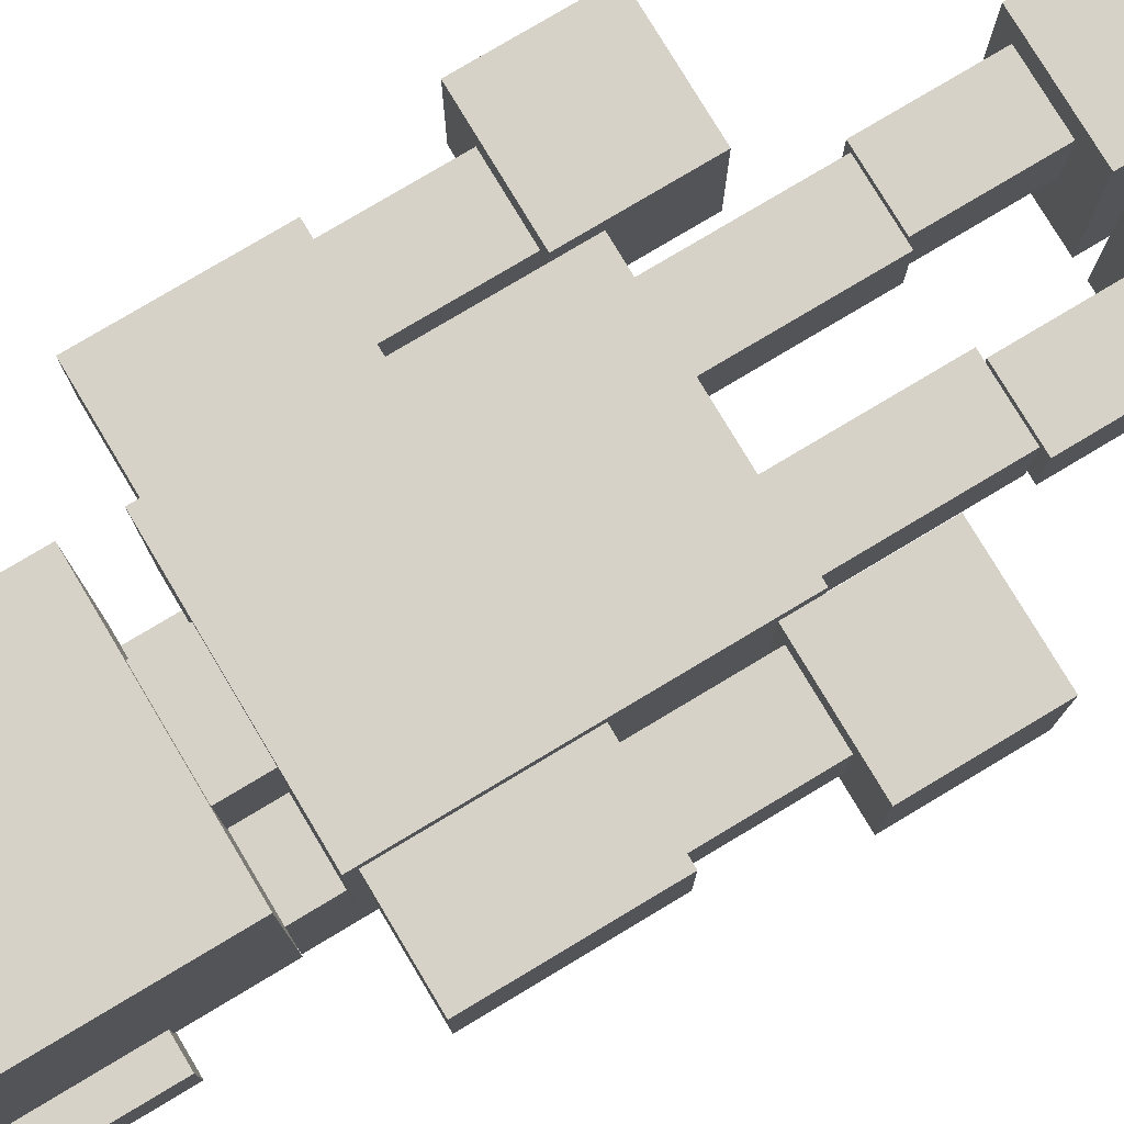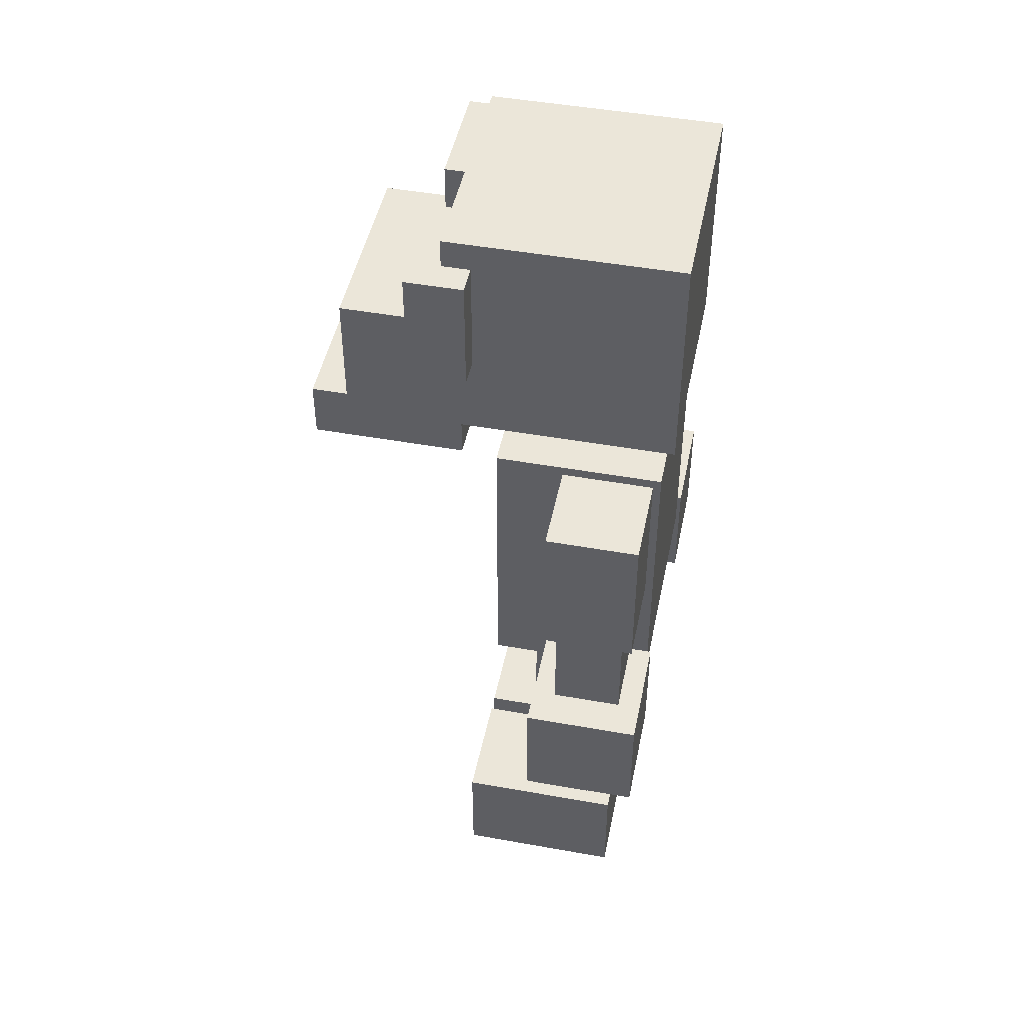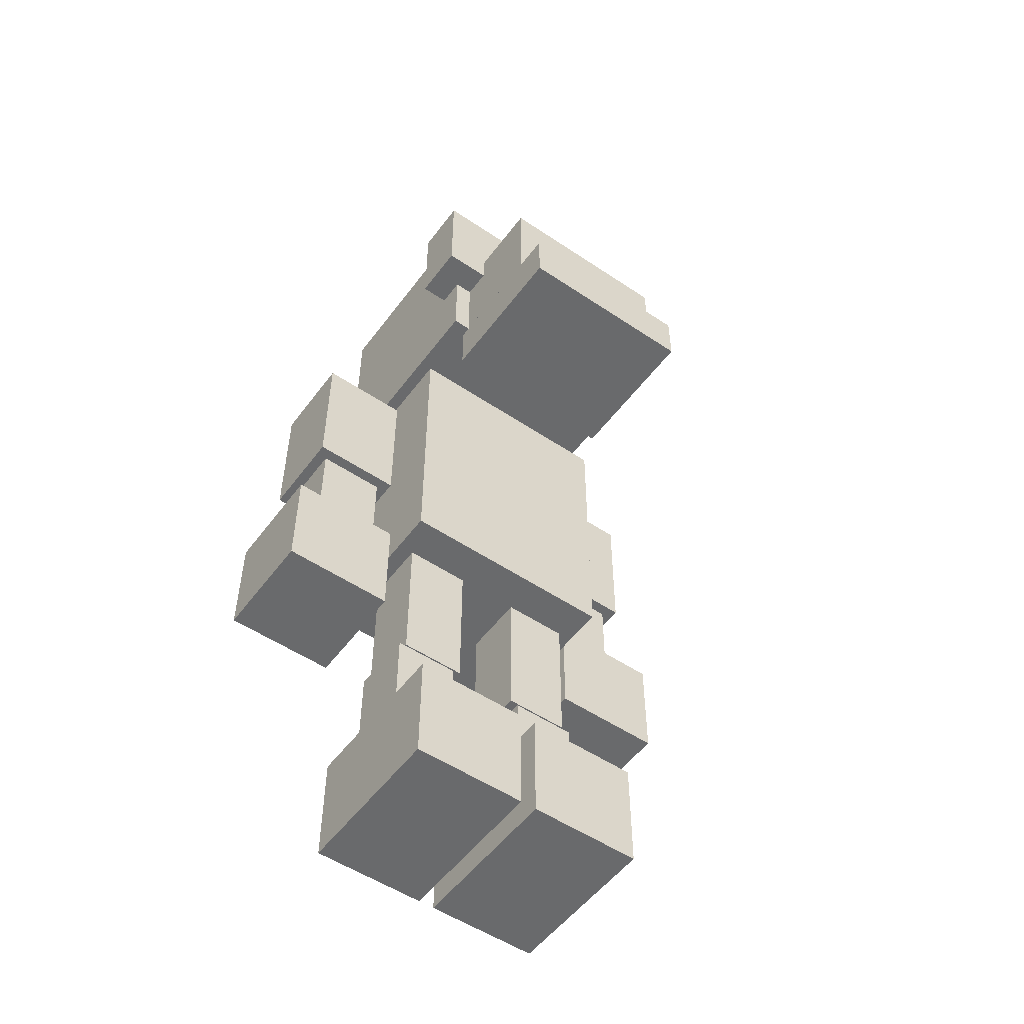
<metadata>
{"format":"obj","ext":"obj","renderer":"f3d","projection":"perspective","resolution":1024,"background":"white","views":[{"elev":78.3,"azim":59.1,"up":"+Y"},{"elev":47.1,"azim":101.5,"up":"+Z"},{"elev":-52.9,"azim":-35.8,"up":"+Z"}]}
</metadata>
<code>
g Enemy_Pizza_Crocodile_mesh
v -0.3126 0.4605 1.04
v -0.3126 0.007226 1.04
v 0.3084 0.007226 1.04
v 0.3084 0.4605 1.04
v 0.3084 0.007226 1.847
v -0.3126 0.007226 1.847
v -0.3126 0.4605 1.847
v 0.3084 0.4605 1.847
v 0.3084 0.007226 1.04
v -0.3126 0.007226 1.04
v -0.3126 0.007226 1.847
v 0.3084 0.007226 1.847
v 0.3084 0.4605 1.04
v 0.3084 0.007226 1.04
v 0.3084 0.007226 1.847
v 0.3084 0.4605 1.847
v -0.3126 0.4605 1.04
v 0.3084 0.4605 1.04
v 0.3084 0.4605 1.847
v -0.3126 0.4605 1.847
v -0.3126 0.007226 1.04
v -0.3126 0.4605 1.04
v -0.3126 0.4605 1.847
v -0.3126 0.007226 1.847
v -0.1325 0.3857 1.704
v -0.1325 0.1373 1.704
v 0.1159 0.1373 1.704
v 0.1159 0.3857 1.704
v 0.1159 0.1373 2.014
v -0.1325 0.1373 2.014
v -0.1325 0.3857 2.014
v 0.1159 0.3857 2.014
v 0.1159 0.1373 1.704
v -0.1325 0.1373 1.704
v -0.1325 0.1373 2.014
v 0.1159 0.1373 2.014
v 0.1159 0.3857 1.704
v 0.1159 0.1373 1.704
v 0.1159 0.1373 2.014
v 0.1159 0.3857 2.014
v -0.1325 0.3857 1.704
v 0.1159 0.3857 1.704
v 0.1159 0.3857 2.014
v -0.1325 0.3857 2.014
v -0.1325 0.1373 1.704
v -0.1325 0.3857 1.704
v -0.1325 0.3857 2.014
v -0.1325 0.1373 2.014
v -0.5658 0.4394 1.411
v -0.5658 0.191 1.411
v -0.3174 0.191 1.411
v -0.3174 0.4394 1.411
v -0.3174 0.191 1.822
v -0.5658 0.191 1.822
v -0.5658 0.4394 1.822
v -0.3174 0.4394 1.822
v -0.3174 0.191 1.411
v -0.5658 0.191 1.411
v -0.5658 0.191 1.822
v -0.3174 0.191 1.822
v -0.3174 0.4394 1.411
v -0.3174 0.191 1.411
v -0.3174 0.191 1.822
v -0.3174 0.4394 1.822
v -0.5658 0.4394 1.411
v -0.3174 0.4394 1.411
v -0.3174 0.4394 1.822
v -0.5658 0.4394 1.822
v -0.5658 0.191 1.411
v -0.5658 0.4394 1.411
v -0.5658 0.4394 1.822
v -0.5658 0.191 1.822
v -0.5349 0.4085 1.109
v -0.5349 0.2219 1.109
v -0.3482 0.2219 1.109
v -0.3482 0.4085 1.109
v -0.3482 0.2219 1.419
v -0.5349 0.2219 1.419
v -0.5349 0.4085 1.419
v -0.3482 0.4085 1.419
v -0.3482 0.2219 1.109
v -0.5349 0.2219 1.109
v -0.5349 0.2219 1.419
v -0.3482 0.2219 1.419
v -0.3482 0.4085 1.109
v -0.3482 0.2219 1.109
v -0.3482 0.2219 1.419
v -0.3482 0.4085 1.419
v -0.5349 0.4085 1.109
v -0.3482 0.4085 1.109
v -0.3482 0.4085 1.419
v -0.5349 0.4085 1.419
v -0.5349 0.2219 1.109
v -0.5349 0.4085 1.109
v -0.5349 0.4085 1.419
v -0.5349 0.2219 1.419
v -0.6328 0.4705 0.8188
v -0.6328 0.16 0.8188
v -0.3223 0.16 0.8188
v -0.3223 0.4705 0.8188
v -0.3223 0.16 1.129
v -0.6328 0.16 1.129
v -0.6328 0.4705 1.129
v -0.3223 0.4705 1.129
v -0.3223 0.16 0.8188
v -0.6328 0.16 0.8188
v -0.6328 0.16 1.129
v -0.3223 0.16 1.129
v -0.3223 0.4705 0.8188
v -0.3223 0.16 0.8188
v -0.3223 0.16 1.129
v -0.3223 0.4705 1.129
v -0.6328 0.4705 0.8188
v -0.3223 0.4705 0.8188
v -0.3223 0.4705 1.129
v -0.6328 0.4705 1.129
v -0.6328 0.16 0.8188
v -0.6328 0.4705 0.8188
v -0.6328 0.4705 1.129
v -0.6328 0.16 1.129
v 0.6256 0.4705 0.8188
v 0.3151 0.4705 0.8188
v 0.3151 0.16 0.8188
v 0.6256 0.16 0.8188
v 0.3151 0.16 1.129
v 0.3151 0.4705 1.129
v 0.6256 0.4705 1.129
v 0.6256 0.16 1.129
v 0.3151 0.16 0.8188
v 0.3151 0.16 1.129
v 0.6256 0.16 1.129
v 0.6256 0.16 0.8188
v 0.3151 0.4705 0.8188
v 0.3151 0.4705 1.129
v 0.3151 0.16 1.129
v 0.3151 0.16 0.8188
v 0.6256 0.4705 0.8188
v 0.6256 0.4705 1.129
v 0.3151 0.4705 1.129
v 0.3151 0.4705 0.8188
v 0.6256 0.16 0.8188
v 0.6256 0.16 1.129
v 0.6256 0.4705 1.129
v 0.6256 0.4705 0.8188
v 0.5277 0.4085 1.109
v 0.3411 0.4085 1.109
v 0.3411 0.2219 1.109
v 0.5277 0.2219 1.109
v 0.3411 0.2219 1.419
v 0.3411 0.4085 1.419
v 0.5277 0.4085 1.419
v 0.5277 0.2219 1.419
v 0.3411 0.2219 1.109
v 0.3411 0.2219 1.419
v 0.5277 0.2219 1.419
v 0.5277 0.2219 1.109
v 0.3411 0.4085 1.109
v 0.3411 0.4085 1.419
v 0.3411 0.2219 1.419
v 0.3411 0.2219 1.109
v 0.5277 0.4085 1.109
v 0.5277 0.4085 1.419
v 0.3411 0.4085 1.419
v 0.3411 0.4085 1.109
v 0.5277 0.2219 1.109
v 0.5277 0.2219 1.419
v 0.5277 0.4085 1.419
v 0.5277 0.4085 1.109
v 0.5586 0.4394 1.411
v 0.3102 0.4394 1.411
v 0.3102 0.191 1.411
v 0.5586 0.191 1.411
v 0.3102 0.191 1.822
v 0.3102 0.4394 1.822
v 0.5586 0.4394 1.822
v 0.5586 0.191 1.822
v 0.3102 0.191 1.411
v 0.3102 0.191 1.822
v 0.5586 0.191 1.822
v 0.5586 0.191 1.411
v 0.3102 0.4394 1.411
v 0.3102 0.4394 1.822
v 0.3102 0.191 1.822
v 0.3102 0.191 1.411
v 0.5586 0.4394 1.411
v 0.5586 0.4394 1.822
v 0.3102 0.4394 1.822
v 0.3102 0.4394 1.411
v 0.5586 0.191 1.411
v 0.5586 0.191 1.822
v 0.5586 0.4394 1.822
v 0.5586 0.4394 1.411
v -0.2616 -0.1007 1.805
v -0.2616 -0.5168 1.805
v 0.2573 -0.5168 1.805
v 0.2573 -0.1007 1.805
v 0.2573 -0.5168 1.96
v -0.2616 -0.5168 1.96
v -0.2616 -0.1007 1.96
v 0.2573 -0.1007 1.96
v 0.2573 -0.5168 1.805
v -0.2616 -0.5168 1.805
v -0.2616 -0.5168 1.96
v 0.2573 -0.5168 1.96
v 0.2573 -0.1007 1.805
v 0.2573 -0.5168 1.805
v 0.2573 -0.5168 1.96
v 0.2573 -0.1007 1.96
v -0.2616 -0.1007 1.805
v 0.2573 -0.1007 1.805
v 0.2573 -0.1007 1.96
v -0.2616 -0.1007 1.96
v -0.2616 -0.5168 1.805
v -0.2616 -0.1007 1.805
v -0.2616 -0.1007 1.96
v -0.2616 -0.5168 1.96
v -0.2616 -0.1098 1.957
v -0.2616 -0.4202 1.957
v 0.2573 -0.4202 1.957
v 0.2573 -0.1098 1.957
v 0.2573 -0.4202 2.268
v -0.2616 -0.4202 2.268
v -0.2616 -0.1098 2.268
v 0.2573 -0.1098 2.268
v 0.2573 -0.4202 1.957
v -0.2616 -0.4202 1.957
v -0.2616 -0.4202 2.268
v 0.2573 -0.4202 2.268
v 0.2573 -0.1098 1.957
v 0.2573 -0.4202 1.957
v 0.2573 -0.4202 2.268
v 0.2573 -0.1098 2.268
v -0.2616 -0.1098 1.957
v 0.2573 -0.1098 1.957
v 0.2573 -0.1098 2.268
v -0.2616 -0.1098 2.268
v -0.2616 -0.4202 1.957
v -0.2616 -0.1098 1.957
v -0.2616 -0.1098 2.268
v -0.2616 -0.4202 2.268
v -0.3126 0.4904 1.957
v -0.3126 -0.1305 1.957
v 0.3084 -0.1305 1.957
v 0.3084 0.4904 1.957
v 0.3084 -0.1305 2.578
v -0.3126 -0.1305 2.578
v -0.3126 0.4904 2.578
v 0.3084 0.4904 2.578
v 0.3084 -0.1305 1.957
v -0.3126 -0.1305 1.957
v -0.3126 -0.1305 2.578
v 0.3084 -0.1305 2.578
v 0.3084 0.4904 1.957
v 0.3084 -0.1305 1.957
v 0.3084 -0.1305 2.578
v 0.3084 0.4904 2.578
v -0.3126 0.4904 1.957
v 0.3084 0.4904 1.957
v 0.3084 0.4904 2.578
v -0.3126 0.4904 2.578
v -0.3126 -0.1305 1.957
v -0.3126 0.4904 1.957
v -0.3126 0.4904 2.578
v -0.3126 -0.1305 2.578
v -0.3903 -0.05438 2.188
v -0.3903 -0.2096 2.188
v -0.07983 -0.2096 2.188
v -0.07983 -0.05438 2.188
v -0.07983 -0.2096 2.498
v -0.3903 -0.2096 2.498
v -0.3903 -0.05438 2.498
v -0.07983 -0.05438 2.498
v -0.07983 -0.2096 2.188
v -0.3903 -0.2096 2.188
v -0.3903 -0.2096 2.498
v -0.07983 -0.2096 2.498
v -0.07983 -0.05438 2.188
v -0.07983 -0.2096 2.188
v -0.07983 -0.2096 2.498
v -0.07983 -0.05438 2.498
v -0.3903 -0.05438 2.188
v -0.07983 -0.05438 2.188
v -0.07983 -0.05438 2.498
v -0.3903 -0.05438 2.498
v -0.3903 -0.2096 2.188
v -0.3903 -0.05438 2.188
v -0.3903 -0.05438 2.498
v -0.3903 -0.2096 2.498
v 0.07615 -0.05438 2.189
v 0.07615 -0.2096 2.189
v 0.3866 -0.2096 2.189
v 0.3866 -0.05438 2.189
v 0.3866 -0.2096 2.5
v 0.07615 -0.2096 2.5
v 0.07615 -0.05438 2.5
v 0.3866 -0.05438 2.5
v 0.3866 -0.2096 2.189
v 0.07615 -0.2096 2.189
v 0.07615 -0.2096 2.5
v 0.3866 -0.2096 2.5
v 0.3866 -0.05438 2.189
v 0.3866 -0.2096 2.189
v 0.3866 -0.2096 2.5
v 0.3866 -0.05438 2.5
v 0.07615 -0.05438 2.189
v 0.3866 -0.05438 2.189
v 0.3866 -0.05438 2.5
v 0.07615 -0.05438 2.5
v 0.07615 -0.2096 2.189
v 0.07615 -0.05438 2.189
v 0.07615 -0.05438 2.5
v 0.07615 -0.2096 2.5
v 0.2674 0.2985 0.6306
v 0.0879 0.2985 0.6306
v 0.0879 0.119 0.6306
v 0.2674 0.119 0.6306
v 0.0879 0.119 1.103
v 0.0879 0.2985 1.103
v 0.2674 0.2985 1.103
v 0.2674 0.119 1.103
v 0.0879 0.119 0.6306
v 0.0879 0.119 1.103
v 0.2674 0.119 1.103
v 0.2674 0.119 0.6306
v 0.0879 0.2985 0.6306
v 0.0879 0.2985 1.103
v 0.0879 0.119 1.103
v 0.0879 0.119 0.6306
v 0.2674 0.2985 0.6306
v 0.2674 0.2985 1.103
v 0.0879 0.2985 1.103
v 0.0879 0.2985 0.6306
v 0.2674 0.119 0.6306
v 0.2674 0.119 1.103
v 0.2674 0.2985 1.103
v 0.2674 0.2985 0.6306
v -0.2674 0.2985 0.6306
v -0.2674 0.119 0.6306
v -0.0879 0.119 0.6306
v -0.0879 0.2985 0.6306
v -0.0879 0.119 1.103
v -0.2674 0.119 1.103
v -0.2674 0.2985 1.103
v -0.0879 0.2985 1.103
v -0.0879 0.119 0.6306
v -0.2674 0.119 0.6306
v -0.2674 0.119 1.103
v -0.0879 0.119 1.103
v -0.0879 0.2985 0.6306
v -0.0879 0.119 0.6306
v -0.0879 0.119 1.103
v -0.0879 0.2985 1.103
v -0.2674 0.2985 0.6306
v -0.0879 0.2985 0.6306
v -0.0879 0.2985 1.103
v -0.2674 0.2985 1.103
v -0.2674 0.119 0.6306
v -0.2674 0.2985 0.6306
v -0.2674 0.2985 1.103
v -0.2674 0.119 1.103
v -0.2884 0.2985 0.3149
v -0.2884 0.119 0.3149
v -0.1089 0.119 0.3149
v -0.1089 0.2985 0.3149
v -0.1089 0.119 0.6254
v -0.2884 0.119 0.6254
v -0.2884 0.2985 0.6254
v -0.1089 0.2985 0.6254
v -0.1089 0.119 0.3149
v -0.2884 0.119 0.3149
v -0.2884 0.119 0.6254
v -0.1089 0.119 0.6254
v -0.1089 0.2985 0.3149
v -0.1089 0.119 0.3149
v -0.1089 0.119 0.6254
v -0.1089 0.2985 0.6254
v -0.2884 0.2985 0.3149
v -0.1089 0.2985 0.3149
v -0.1089 0.2985 0.6254
v -0.2884 0.2985 0.6254
v -0.2884 0.119 0.3149
v -0.2884 0.2985 0.3149
v -0.2884 0.2985 0.6254
v -0.2884 0.119 0.6254
v 0.2904 0.2985 0.3149
v 0.1109 0.2985 0.3149
v 0.1109 0.119 0.3149
v 0.2904 0.119 0.3149
v 0.1109 0.119 0.6254
v 0.1109 0.2985 0.6254
v 0.2904 0.2985 0.6254
v 0.2904 0.119 0.6254
v 0.1109 0.119 0.3149
v 0.1109 0.119 0.6254
v 0.2904 0.119 0.6254
v 0.2904 0.119 0.3149
v 0.1109 0.2985 0.3149
v 0.1109 0.2985 0.6254
v 0.1109 0.119 0.6254
v 0.1109 0.119 0.3149
v 0.2904 0.2985 0.3149
v 0.2904 0.2985 0.6254
v 0.1109 0.2985 0.6254
v 0.1109 0.2985 0.3149
v 0.2904 0.119 0.3149
v 0.2904 0.119 0.6254
v 0.2904 0.2985 0.6254
v 0.2904 0.2985 0.3149
v 0.3329 0.3747 0.01794
v 0.02241 0.3747 0.01794
v 0.02241 -0.0786 0.01794
v 0.3329 -0.0786 0.01794
v 0.02241 -0.0786 0.3284
v 0.02241 0.3747 0.3284
v 0.3329 0.3747 0.3284
v 0.3329 -0.0786 0.3284
v 0.02241 -0.0786 0.01794
v 0.02241 -0.0786 0.3284
v 0.3329 -0.0786 0.3284
v 0.3329 -0.0786 0.01794
v 0.02241 0.3747 0.01794
v 0.02241 0.3747 0.3284
v 0.02241 -0.0786 0.3284
v 0.02241 -0.0786 0.01794
v 0.3329 0.3747 0.01794
v 0.3329 0.3747 0.3284
v 0.02241 0.3747 0.3284
v 0.02241 0.3747 0.01794
v 0.3329 -0.0786 0.01794
v 0.3329 -0.0786 0.3284
v 0.3329 0.3747 0.3284
v 0.3329 0.3747 0.01794
v -0.3329 0.3747 0.01794
v -0.3329 -0.0786 0.01794
v -0.02241 -0.0786 0.01794
v -0.02241 0.3747 0.01794
v -0.02241 -0.0786 0.3284
v -0.3329 -0.0786 0.3284
v -0.3329 0.3747 0.3284
v -0.02241 0.3747 0.3284
v -0.02241 -0.0786 0.01794
v -0.3329 -0.0786 0.01794
v -0.3329 -0.0786 0.3284
v -0.02241 -0.0786 0.3284
v -0.02241 0.3747 0.01794
v -0.02241 -0.0786 0.01794
v -0.02241 -0.0786 0.3284
v -0.02241 0.3747 0.3284
v -0.3329 0.3747 0.01794
v -0.02241 0.3747 0.01794
v -0.02241 0.3747 0.3284
v -0.3329 0.3747 0.3284
v -0.3329 -0.0786 0.01794
v -0.3329 0.3747 0.01794
v -0.3329 0.3747 0.3284
v -0.3329 -0.0786 0.3284
g Enemy_Pizza_Crocodile_mesh_0
f -454 -455 -456
f -453 -454 -456
f -450 -451 -452
f -449 -450 -452
f -446 -447 -448
f -445 -446 -448
f -442 -443 -444
f -441 -442 -444
f -438 -439 -440
f -437 -438 -440
f -434 -435 -436
f -433 -434 -436
f -430 -431 -432
f -429 -430 -432
f -426 -427 -428
f -425 -426 -428
f -422 -423 -424
f -421 -422 -424
f -418 -419 -420
f -417 -418 -420
f -414 -415 -416
f -413 -414 -416
f -410 -411 -412
f -409 -410 -412
f -406 -407 -408
f -405 -406 -408
f -402 -403 -404
f -401 -402 -404
f -398 -399 -400
f -397 -398 -400
f -394 -395 -396
f -393 -394 -396
f -390 -391 -392
f -389 -390 -392
f -386 -387 -388
f -385 -386 -388
f -382 -383 -384
f -381 -382 -384
f -378 -379 -380
f -377 -378 -380
f -374 -375 -376
f -373 -374 -376
f -370 -371 -372
f -369 -370 -372
f -366 -367 -368
f -365 -366 -368
f -362 -363 -364
f -361 -362 -364
f -358 -359 -360
f -357 -358 -360
f -354 -355 -356
f -353 -354 -356
f -350 -351 -352
f -349 -350 -352
f -346 -347 -348
f -345 -346 -348
f -342 -343 -344
f -341 -342 -344
f -338 -339 -340
f -337 -338 -340
f -334 -335 -336
f -333 -334 -336
f -330 -331 -332
f -329 -330 -332
f -326 -327 -328
f -325 -326 -328
f -322 -323 -324
f -321 -322 -324
f -318 -319 -320
f -317 -318 -320
f -314 -315 -316
f -313 -314 -316
f -310 -311 -312
f -309 -310 -312
f -306 -307 -308
f -305 -306 -308
f -302 -303 -304
f -301 -302 -304
f -298 -299 -300
f -297 -298 -300
f -294 -295 -296
f -293 -294 -296
f -290 -291 -292
f -289 -290 -292
f -286 -287 -288
f -285 -286 -288
f -282 -283 -284
f -281 -282 -284
f -278 -279 -280
f -277 -278 -280
f -274 -275 -276
f -273 -274 -276
f -270 -271 -272
f -269 -270 -272
f -266 -267 -268
f -265 -266 -268
f -262 -263 -264
f -261 -262 -264
f -258 -259 -260
f -257 -258 -260
f -254 -255 -256
f -253 -254 -256
f -250 -251 -252
f -249 -250 -252
f -246 -247 -248
f -245 -246 -248
f -242 -243 -244
f -241 -242 -244
f -238 -239 -240
f -237 -238 -240
f -234 -235 -236
f -233 -234 -236
f -230 -231 -232
f -229 -230 -232
f -226 -227 -228
f -225 -226 -228
f -222 -223 -224
f -221 -222 -224
f -218 -219 -220
f -217 -218 -220
f -214 -215 -216
f -213 -214 -216
f -210 -211 -212
f -209 -210 -212
f -206 -207 -208
f -205 -206 -208
f -202 -203 -204
f -201 -202 -204
f -198 -199 -200
f -197 -198 -200
f -194 -195 -196
f -193 -194 -196
f -190 -191 -192
f -189 -190 -192
f -186 -187 -188
f -185 -186 -188
f -182 -183 -184
f -181 -182 -184
f -178 -179 -180
f -177 -178 -180
f -174 -175 -176
f -173 -174 -176
f -170 -171 -172
f -169 -170 -172
f -166 -167 -168
f -165 -166 -168
f -162 -163 -164
f -161 -162 -164
f -158 -159 -160
f -157 -158 -160
f -154 -155 -156
f -153 -154 -156
f -150 -151 -152
f -149 -150 -152
f -146 -147 -148
f -145 -146 -148
f -142 -143 -144
f -141 -142 -144
f -138 -139 -140
f -137 -138 -140
f -134 -135 -136
f -133 -134 -136
f -130 -131 -132
f -129 -130 -132
f -126 -127 -128
f -125 -126 -128
f -122 -123 -124
f -121 -122 -124
f -118 -119 -120
f -117 -118 -120
f -114 -115 -116
f -113 -114 -116
f -110 -111 -112
f -109 -110 -112
f -106 -107 -108
f -105 -106 -108
f -102 -103 -104
f -101 -102 -104
f -98 -99 -100
f -97 -98 -100
f -94 -95 -96
f -93 -94 -96
f -90 -91 -92
f -89 -90 -92
f -86 -87 -88
f -85 -86 -88
f -82 -83 -84
f -81 -82 -84
f -78 -79 -80
f -77 -78 -80
f -74 -75 -76
f -73 -74 -76
f -70 -71 -72
f -69 -70 -72
f -66 -67 -68
f -65 -66 -68
f -62 -63 -64
f -61 -62 -64
f -58 -59 -60
f -57 -58 -60
f -54 -55 -56
f -53 -54 -56
f -50 -51 -52
f -49 -50 -52
f -46 -47 -48
f -45 -46 -48
f -42 -43 -44
f -41 -42 -44
f -38 -39 -40
f -37 -38 -40
f -34 -35 -36
f -33 -34 -36
f -30 -31 -32
f -29 -30 -32
f -26 -27 -28
f -25 -26 -28
f -22 -23 -24
f -21 -22 -24
f -18 -19 -20
f -17 -18 -20
f -14 -15 -16
f -13 -14 -16
f -10 -11 -12
f -9 -10 -12
f -6 -7 -8
f -5 -6 -8
f -2 -3 -4
f -1 -2 -4

</code>
